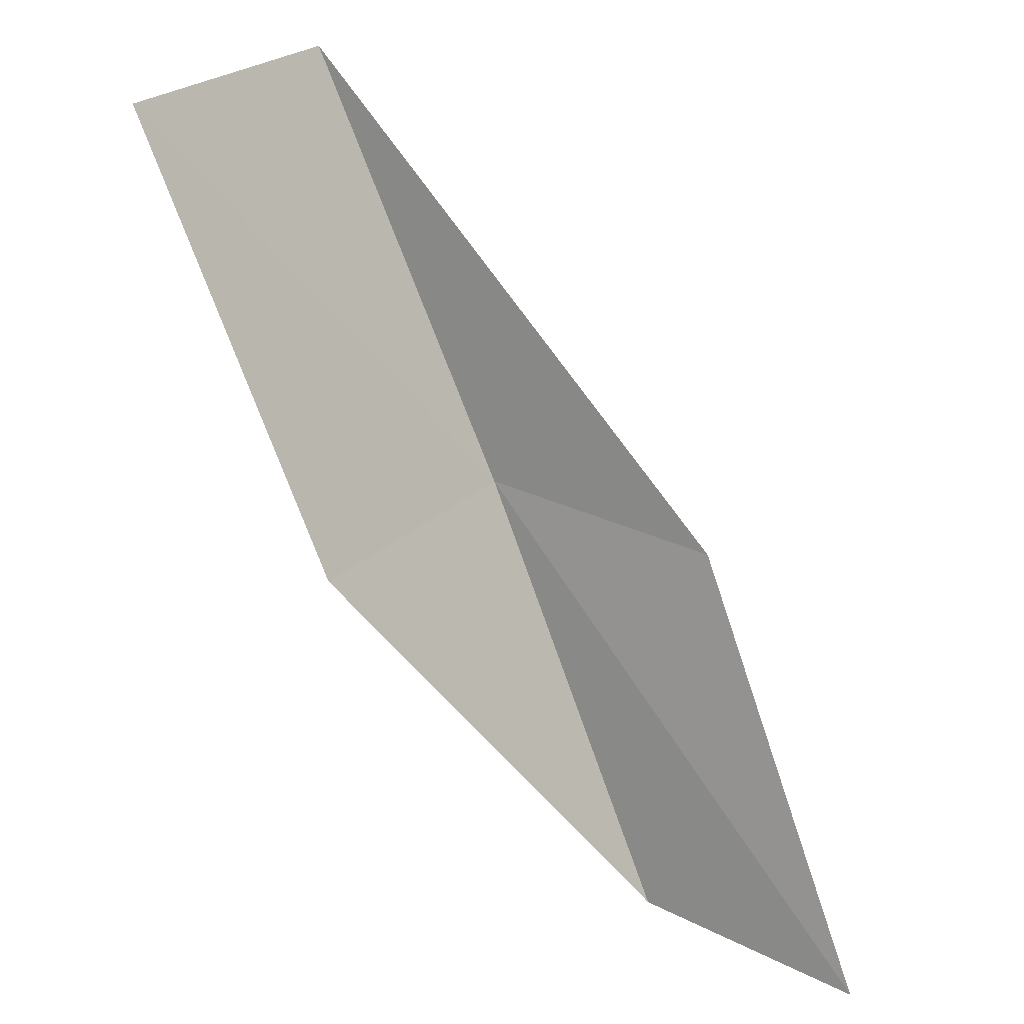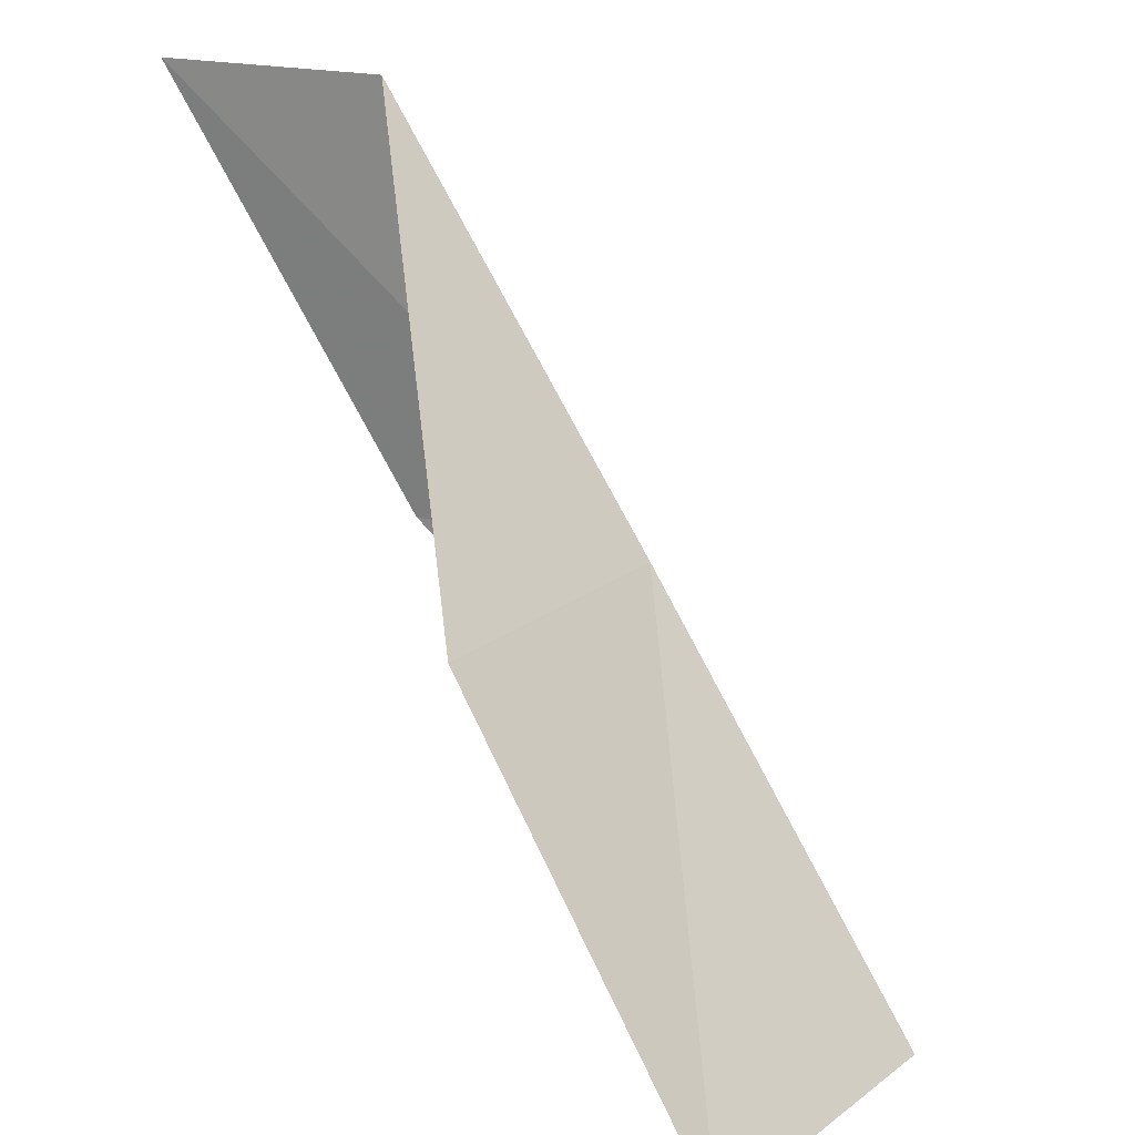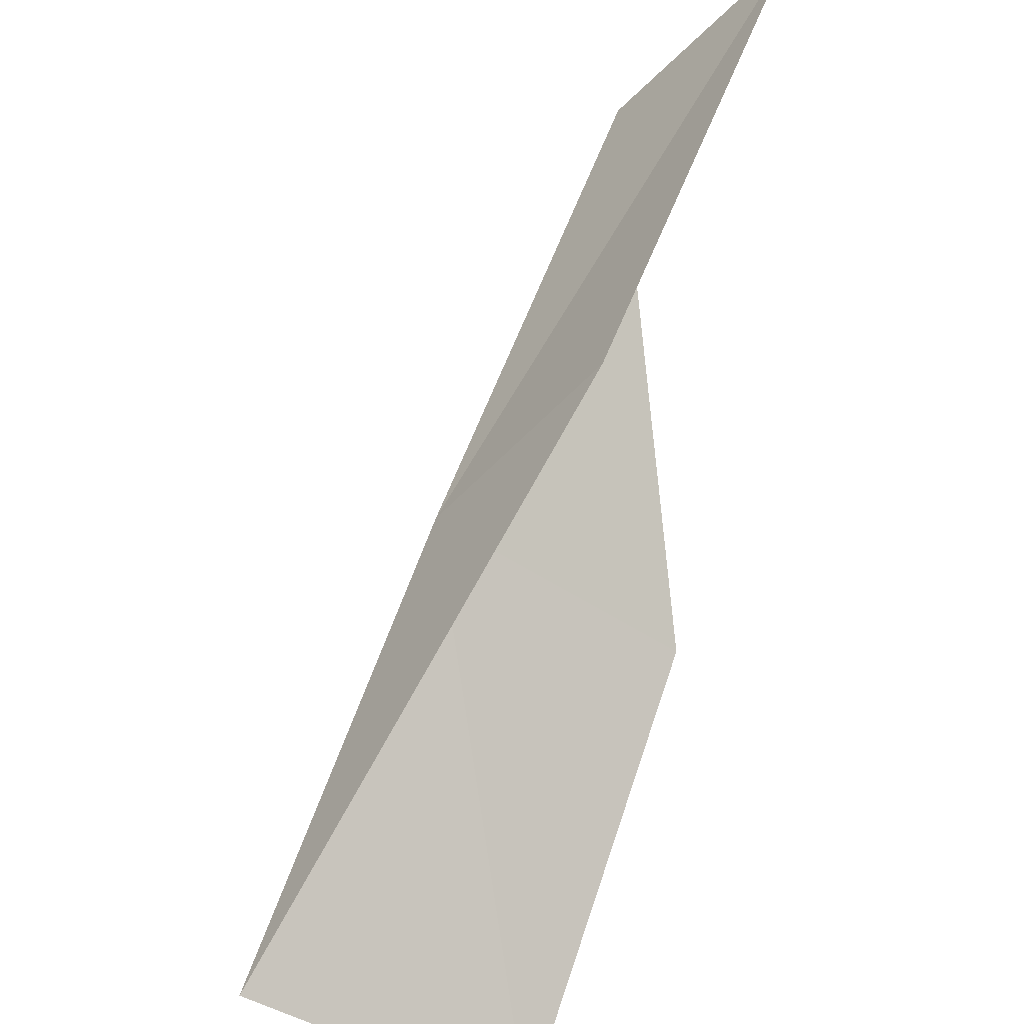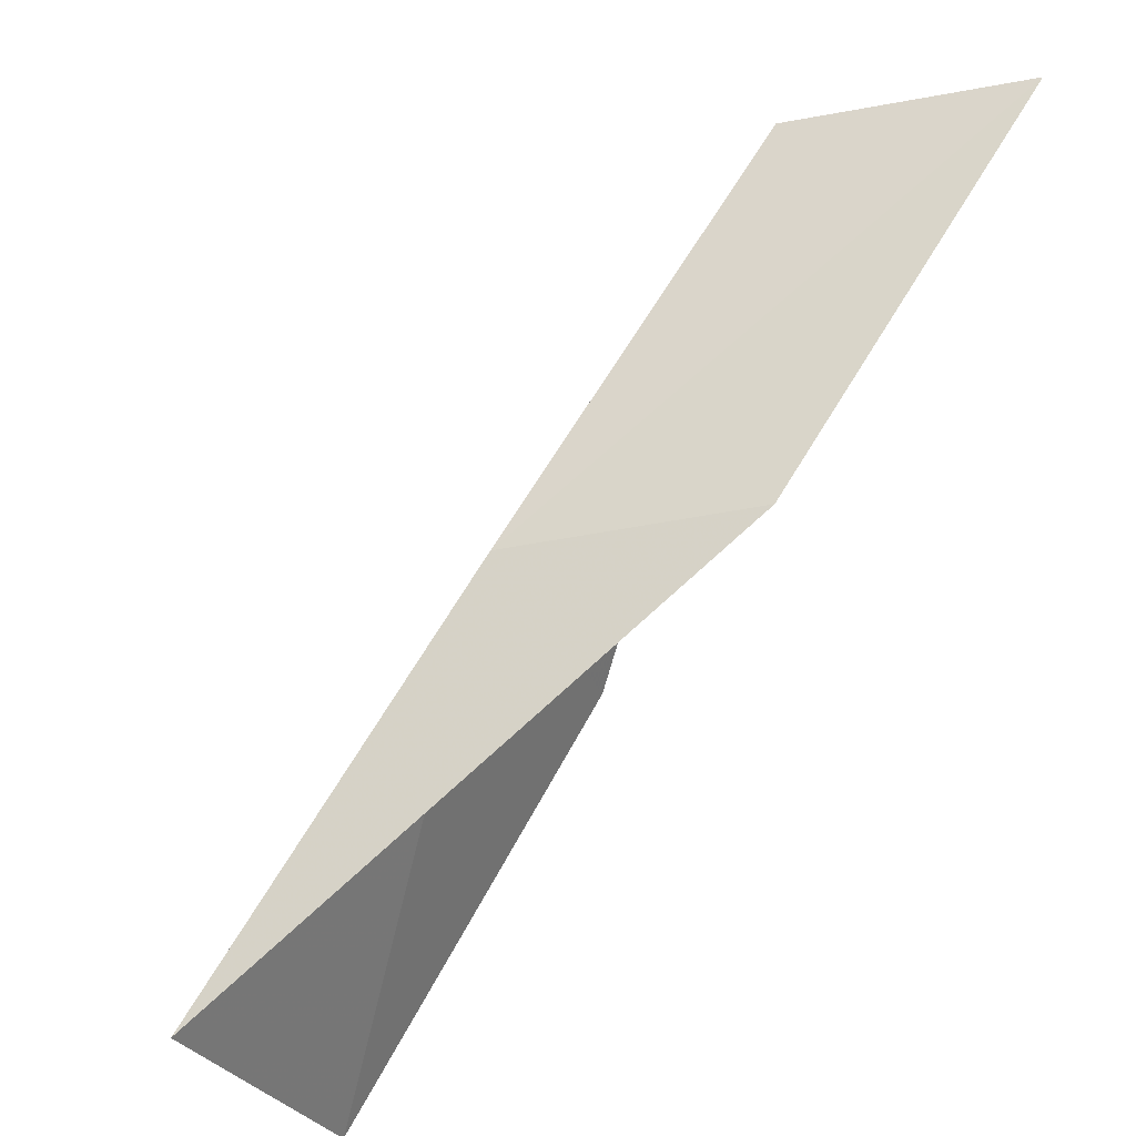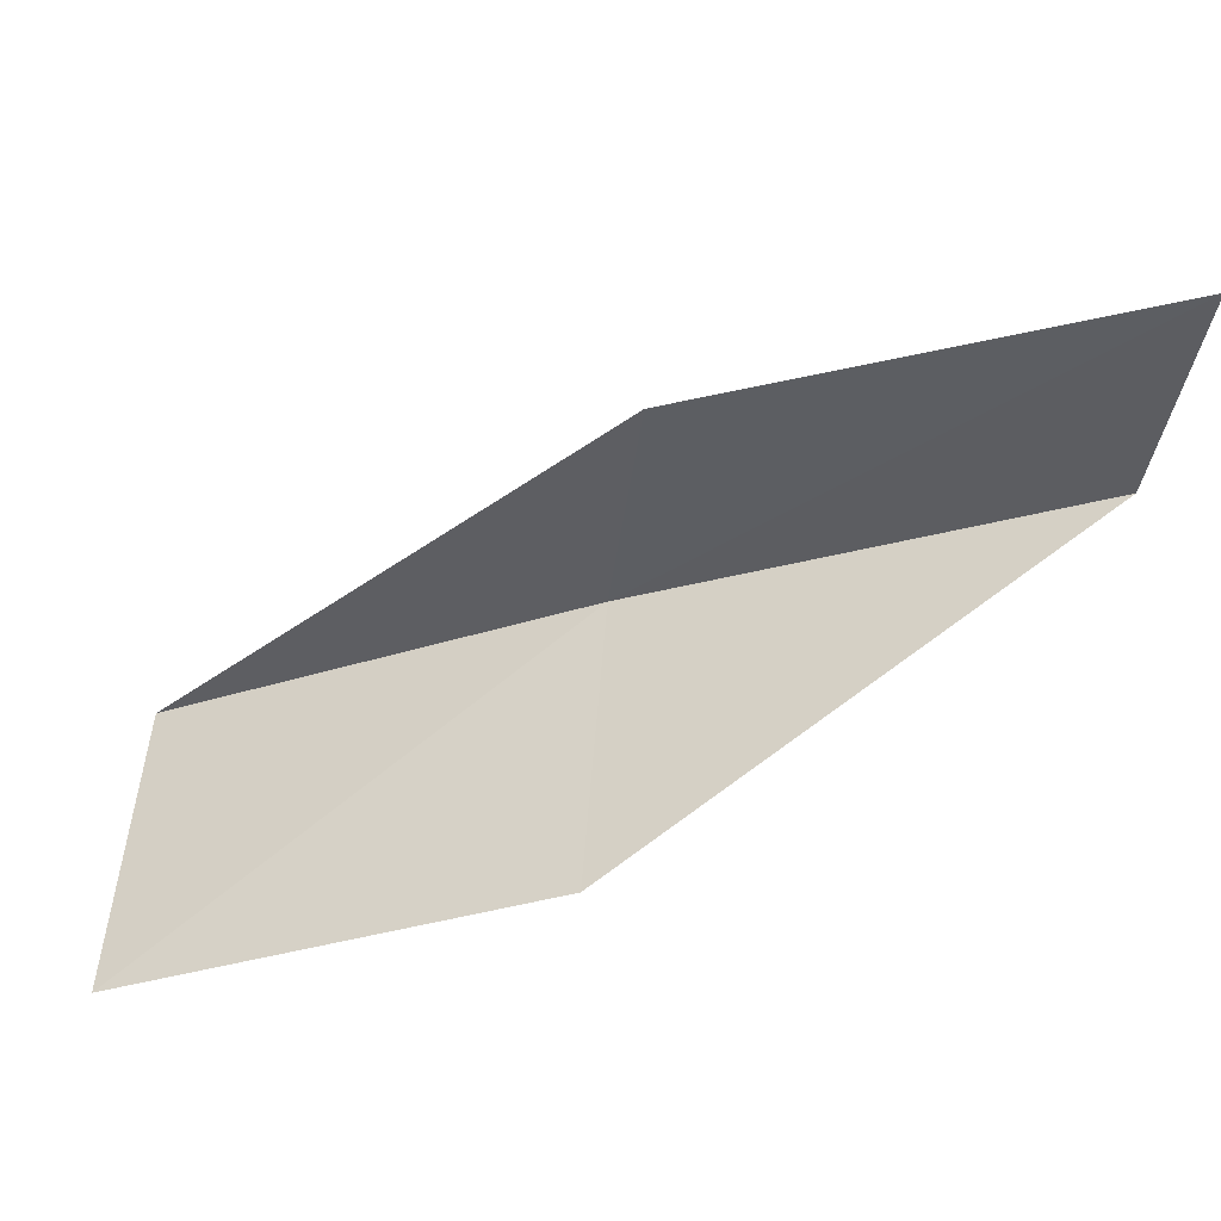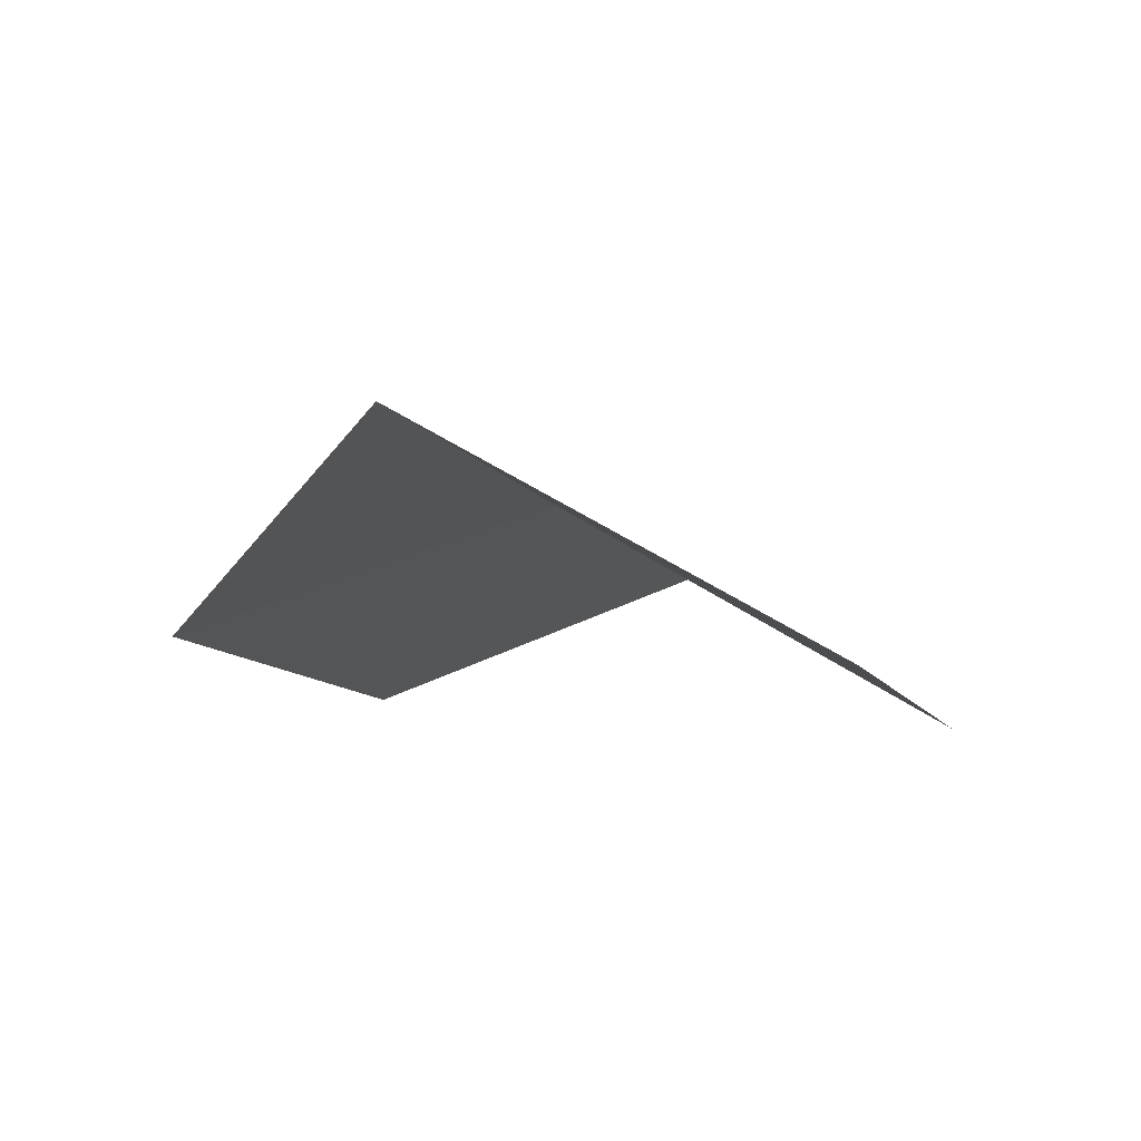
<metadata>
{"format":"obj","ext":"obj","renderer":"f3d","projection":"perspective","resolution":1024,"background":"white","views":[{"elev":-64.6,"azim":173.7,"up":"+Y"},{"elev":17.9,"azim":63.0,"up":"+Z"},{"elev":-45.3,"azim":-98.0,"up":"+Z"},{"elev":-27.5,"azim":-130.7,"up":"+Z"},{"elev":-69.3,"azim":-98.0,"up":"+Y"},{"elev":52.8,"azim":-25.5,"up":"+Z"}]}
</metadata>
<code>
v 5.04 44.99 65.53
v 6.772 42.05 65.53
v 2.7 43.28 70.03
v 0.4569 41.82 70.03
v 2.626 43.59 65.53
v 9.207 43.42 61.02
v 7.555 46.58 61.02
f 1 3 2
f 1 5 4
f 1 4 3
f 1 6 7
f 1 2 6
f 1 7 5

</code>
